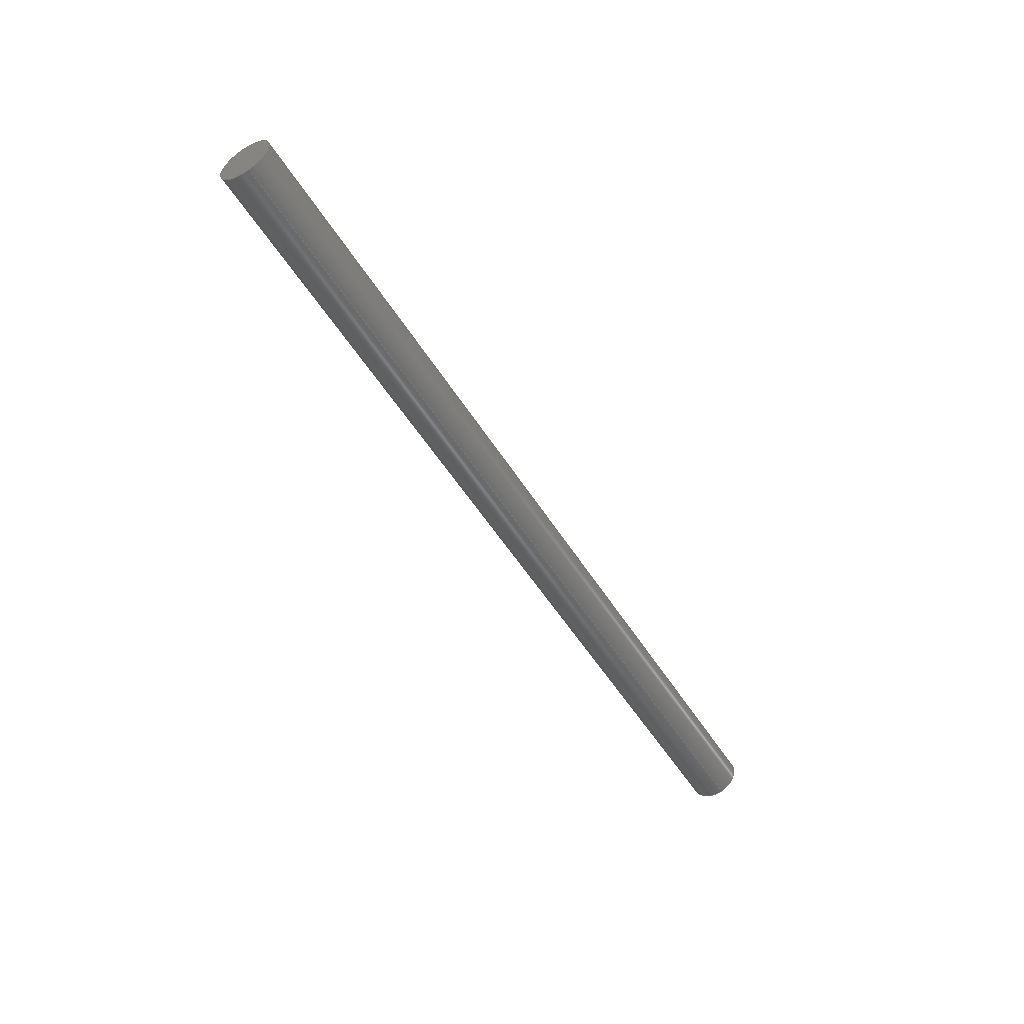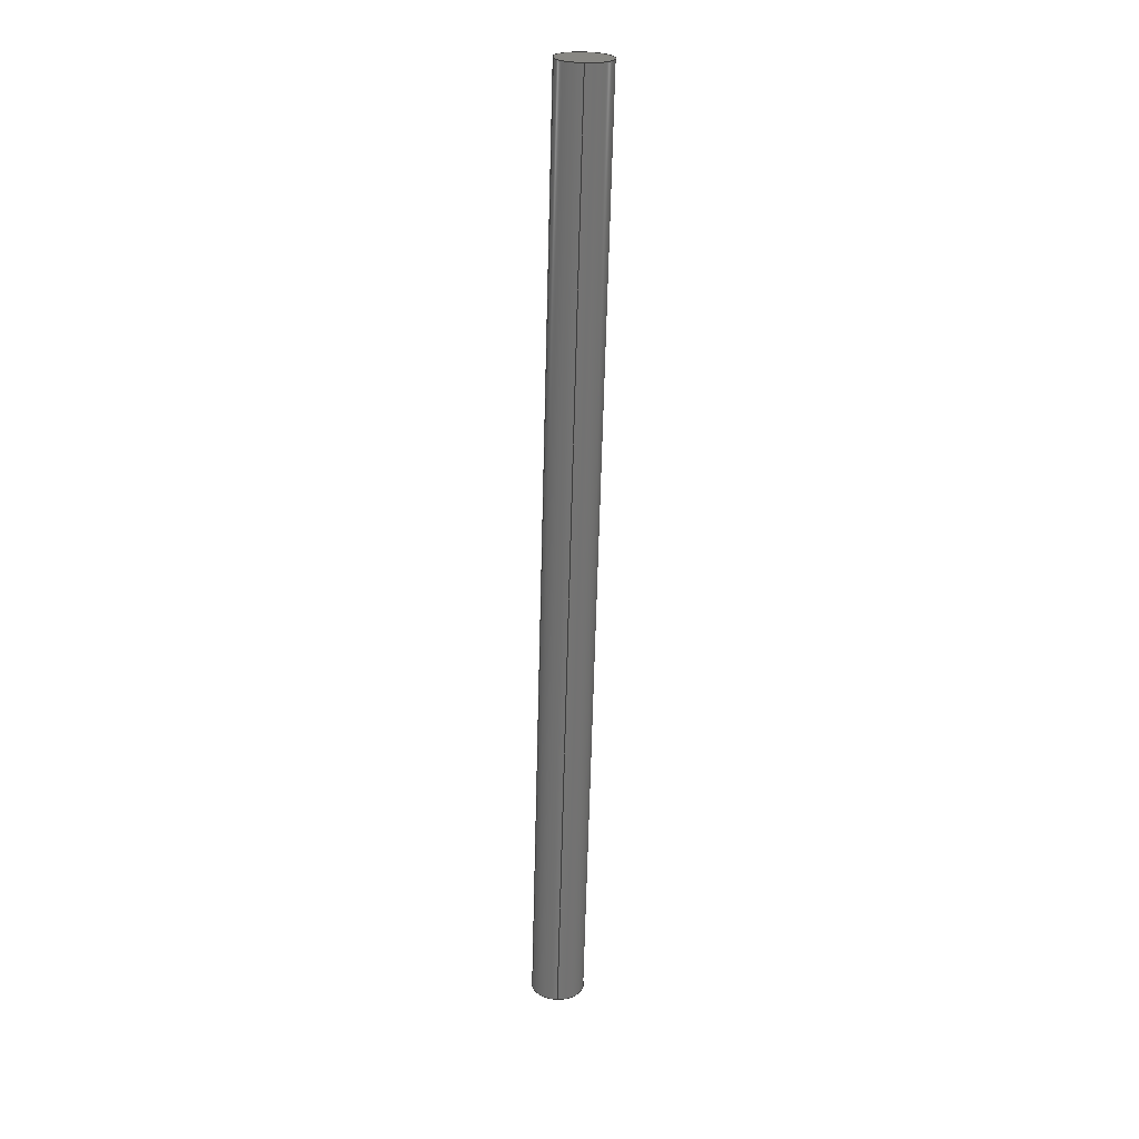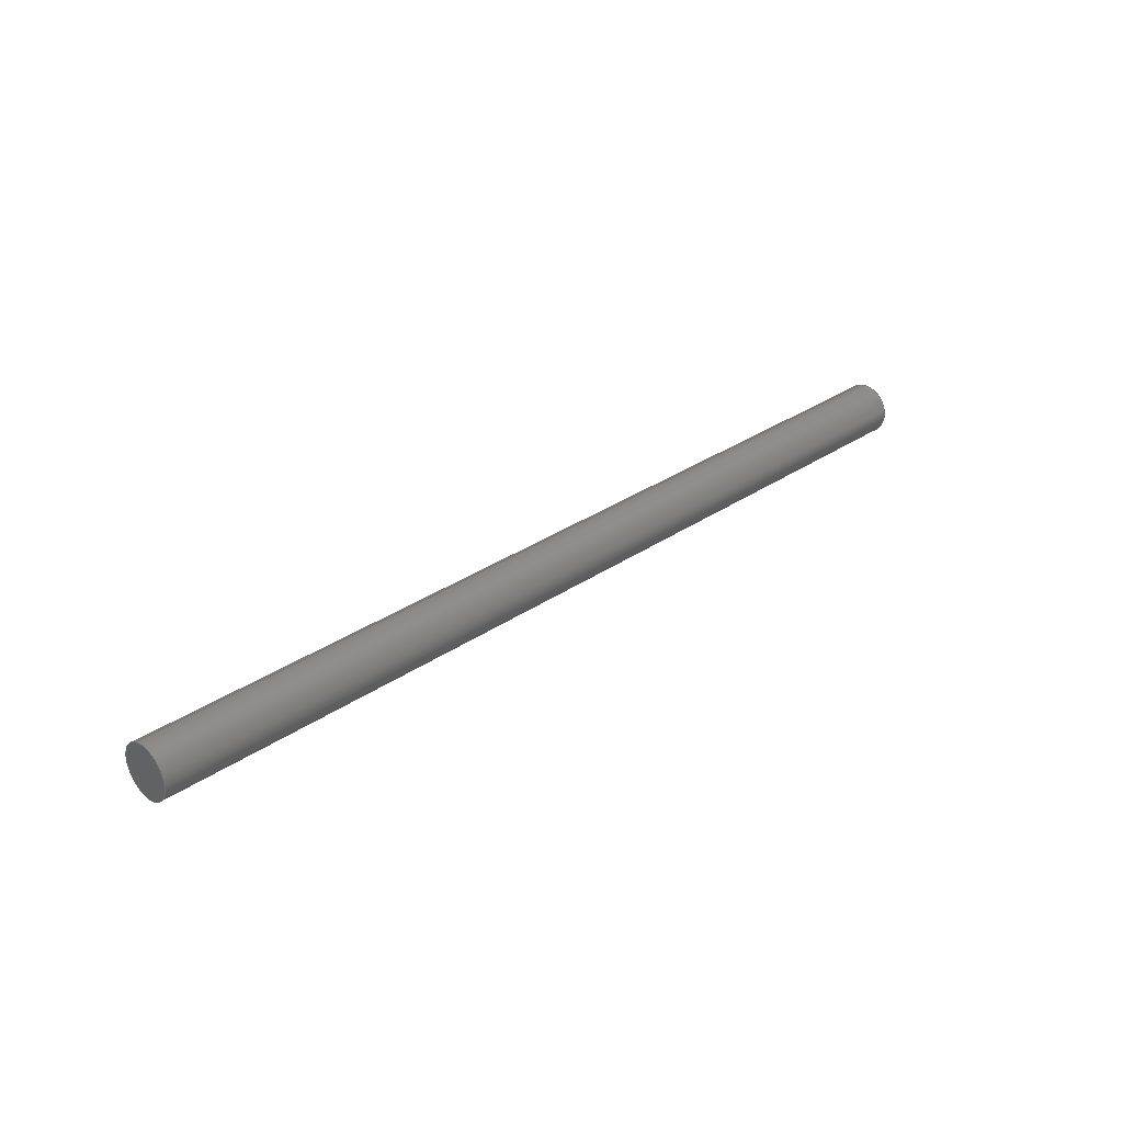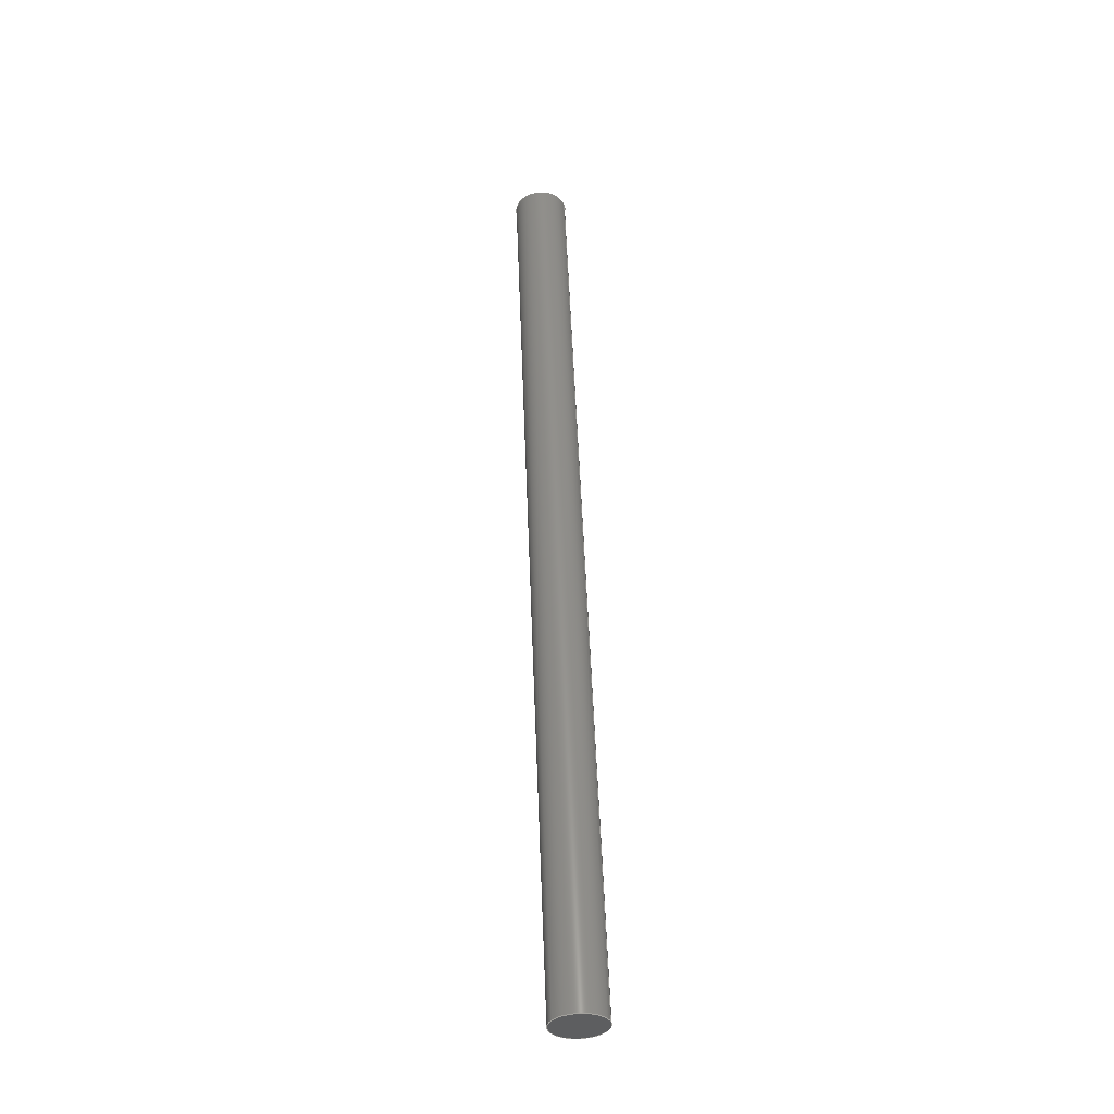
<metadata>
{"format":"step","ext":"stp","renderer":"f3d","projection":"perspective","resolution":1024,"background":"white","views":[{"elev":-50.9,"azim":-59.5,"up":"+Y"},{"elev":-65.8,"azim":-91.5,"up":"+Z"},{"elev":30.4,"azim":-45.0,"up":"+Y"},{"elev":54.3,"azim":-92.2,"up":"+Z"}]}
</metadata>
<code>
ISO-10303-21;
DATA;
#1=CARTESIAN_POINT('POINT1',(-65,
   -53.02,-79.53));
#2=VERTEX_POINT('VERTEX1',#1);
#3=CARTESIAN_POINT('POINT2',(-65,
   -59.26,-71.17));
#4=VERTEX_POINT('VERTEX2',#3);
#5=(BOUNDED_CURVE() B_SPLINE_CURVE(2,(#6,#7,#8),.UNSPECIFIED.,.F.,.F.) 
   B_SPLINE_CURVE_WITH_KNOTS((3,3),(0,0.2917),
   .UNSPECIFIED.) CURVE() GEOMETRIC_REPRESENTATION_ITEM() 
   RATIONAL_B_SPLINE_CURVE((1,0.5625,
   0.8906)) REPRESENTATION_ITEM('SPLINE_CRV1'));
#6=CARTESIAN_POINT('',(-65,-53.02,
   -79.53));
#7=CARTESIAN_POINT('',(-65,-61.77,
   -79.55));
#8=CARTESIAN_POINT('',(-65,-59.26,
   -71.17));
#9=EDGE_CURVE('EDGE1',#2,#4,#5,.T.);
#10=ORIENTED_EDGE('COEDGE1',*,*,#9,.F.);
#11=CARTESIAN_POINT('POINT3',(-65,
   -46.81,-74.9));
#12=VERTEX_POINT('VERTEX3',#11);
#13=(BOUNDED_CURVE() B_SPLINE_CURVE(2,(#14,#15,#16),.UNSPECIFIED.,.F.,
   .F.) B_SPLINE_CURVE_WITH_KNOTS((3,3),(0.8,1),
   .UNSPECIFIED.) CURVE() GEOMETRIC_REPRESENTATION_ITEM() 
   RATIONAL_B_SPLINE_CURVE((0.76,0.7,1)) 
   REPRESENTATION_ITEM('SPLINE_CRV2'));
#14=CARTESIAN_POINT('',(-65,-46.81,
   -74.9));
#15=CARTESIAN_POINT('',(-65,-48.19,
   -79.52));
#16=CARTESIAN_POINT('',(-65,-53.02,
   -79.53));
#17=EDGE_CURVE('EDGE2',#12,#2,#13,.T.);
#18=ORIENTED_EDGE('COEDGE2',*,*,#17,.F.);
#19=(BOUNDED_CURVE() B_SPLINE_CURVE(2,(#20,#21,#22,#23,#24,#25,#26),
   .UNSPECIFIED.,.F.,.F.) B_SPLINE_CURVE_WITH_KNOTS((3,2,2,3),(
   0.2917,0.3333,0.6667,
   0.8),.UNSPECIFIED.) CURVE() GEOMETRIC_REPRESENTATION_ITEM() 
   RATIONAL_B_SPLINE_CURVE((0.8906,0.9375,
   1,0.5,1,0.8,0.76)) REPRESENTATION_ITEM(
   'SPLINE_CRV3'));
#20=CARTESIAN_POINT('',(-65,-59.26,
   -71.17));
#21=CARTESIAN_POINT('',(-65,-59.04,
   -70.45));
#22=CARTESIAN_POINT('',(-65,-58.67,
   -69.8));
#23=CARTESIAN_POINT('',(-65,-53.06,
   -60.03));
#24=CARTESIAN_POINT('',(-65,-47.41,
   -69.77));
#25=CARTESIAN_POINT('',(-65,-46,
   -72.2));
#26=CARTESIAN_POINT('',(-65,-46.81,
   -74.9));
#27=EDGE_CURVE('EDGE3',#4,#12,#19,.T.);
#28=ORIENTED_EDGE('COEDGE3',*,*,#27,.F.);
#29=EDGE_LOOP('NONE',(#10,#18,#28));
#30=FACE_BOUND('LOOP1',#29,.T.);
#31=CARTESIAN_POINT('POS1',(-65,
   -53.03,-73.03));
#32=DIRECTION('DIR1',(1,-6.034e-10,
   -8.899e-16));
#33=DIRECTION('DIR2',(6.034e-10,1,
   1.475e-06));
#34=AXIS2_PLACEMENT_3D('AXIS1',#31,#32,#33);
#35=PLANE('PLANE1',#34);
#36=ADVANCED_FACE('FACE1',(#30),#35,.T.);
#37=CARTESIAN_POINT('POINT4',(-295,
   -46.81,-74.9));
#38=VERTEX_POINT('VERTEX4',#37);
#39=CARTESIAN_POINT('POS2',(-249,
   -46.81,-74.9));
#40=DIRECTION('DIR3',(1,-6.034e-10,0));
#41=VECTOR('VEC1',#40,1);
#42=LINE('STRAIGHT1',#39,#41);
#43=EDGE_CURVE('EDGE4',#38,#12,#42,.T.);
#44=ORIENTED_EDGE('COEDGE4',*,*,#43,.T.);
#45=ORIENTED_EDGE('COEDGE5',*,*,#17,.T.);
#46=CARTESIAN_POINT('POINT5',(-295,
   -53.02,-79.53));
#47=VERTEX_POINT('VERTEX5',#46);
#48=B_SPLINE_CURVE_WITH_KNOTS('SPLINE_CRV4',1,(#49,#50),.UNSPECIFIED.,
   .F.,.F.,(2,2),(0,1),.UNSPECIFIED.);
#49=CARTESIAN_POINT('',(-65,-53.02,
   -79.53));
#50=CARTESIAN_POINT('',(-295,-53.02,
   -79.53));
#51=EDGE_CURVE('EDGE5',#2,#47,#48,.T.);
#52=ORIENTED_EDGE('COEDGE6',*,*,#51,.T.);
#53=(BOUNDED_CURVE() B_SPLINE_CURVE(2,(#54,#55,#56),.UNSPECIFIED.,.F.,
   .F.) B_SPLINE_CURVE_WITH_KNOTS((3,3),(0,0.2),
   .UNSPECIFIED.) CURVE() GEOMETRIC_REPRESENTATION_ITEM() 
   RATIONAL_B_SPLINE_CURVE((1,0.7,0.76)) 
   REPRESENTATION_ITEM('SPLINE_CRV5'));
#54=CARTESIAN_POINT('',(-295,-53.02,
   -79.53));
#55=CARTESIAN_POINT('',(-295,-48.19,
   -79.52));
#56=CARTESIAN_POINT('',(-295,-46.81,
   -74.9));
#57=EDGE_CURVE('EDGE6',#47,#38,#53,.T.);
#58=ORIENTED_EDGE('COEDGE7',*,*,#57,.T.);
#59=EDGE_LOOP('NONE',(#44,#45,#52,#58));
#60=FACE_BOUND('LOOP1',#59,.T.);
#61=CARTESIAN_POINT('POS3',(-249,-53.03
   ,-73.03));
#62=DIRECTION('DIR4',(1,-6.034e-10,
   -5.901e-16));
#63=DIRECTION('DIR5',(5.779e-10,0.9579,
   -0.2872));
#64=AXIS2_PLACEMENT_3D('AXIS2',#61,#62,#63);
#65=CYLINDRICAL_SURFACE('CONE_SURF1',#64,6.5);
#66=ADVANCED_FACE('FACE2',(#60),#65,.T.);
#67=ORIENTED_EDGE('COEDGE8',*,*,#57,.F.);
#68=CARTESIAN_POINT('POINT6',(-295,
   -59.26,-71.17));
#69=VERTEX_POINT('VERTEX6',#68);
#70=(BOUNDED_CURVE() B_SPLINE_CURVE(2,(#71,#72,#73),.UNSPECIFIED.,.F.,
   .F.) B_SPLINE_CURVE_WITH_KNOTS((3,3),(0.7083,1)
   ,.UNSPECIFIED.) CURVE() GEOMETRIC_REPRESENTATION_ITEM() 
   RATIONAL_B_SPLINE_CURVE((0.8906,0.5625,1)) 
   REPRESENTATION_ITEM('SPLINE_CRV6'));
#71=CARTESIAN_POINT('',(-295,-59.26,
   -71.17));
#72=CARTESIAN_POINT('',(-295,-61.77,
   -79.55));
#73=CARTESIAN_POINT('',(-295,-53.02,
   -79.53));
#74=EDGE_CURVE('EDGE7',#69,#47,#70,.T.);
#75=ORIENTED_EDGE('COEDGE9',*,*,#74,.F.);
#76=(BOUNDED_CURVE() B_SPLINE_CURVE(2,(#77,#78,#79,#80,#81,#82,#83),
   .UNSPECIFIED.,.F.,.F.) B_SPLINE_CURVE_WITH_KNOTS((3,2,2,3),(0.2,
   0.3333,0.6667,0.7083),
   .UNSPECIFIED.) CURVE() GEOMETRIC_REPRESENTATION_ITEM() 
   RATIONAL_B_SPLINE_CURVE((0.76,0.8,1,0.5,1
   ,0.9375,0.8906)) REPRESENTATION_ITEM('SPLINE_CRV7'
   ));
#77=CARTESIAN_POINT('',(-295,-46.81,
   -74.9));
#78=CARTESIAN_POINT('',(-295,-46,
   -72.2));
#79=CARTESIAN_POINT('',(-295,-47.41,
   -69.77));
#80=CARTESIAN_POINT('',(-295,-53.06,
   -60.03));
#81=CARTESIAN_POINT('',(-295,-58.67,
   -69.8));
#82=CARTESIAN_POINT('',(-295,-59.04,
   -70.45));
#83=CARTESIAN_POINT('',(-295,-59.26,
   -71.17));
#84=EDGE_CURVE('EDGE8',#38,#69,#76,.T.);
#85=ORIENTED_EDGE('COEDGE10',*,*,#84,.F.);
#86=EDGE_LOOP('NONE',(#67,#75,#85));
#87=FACE_BOUND('LOOP1',#86,.T.);
#88=CARTESIAN_POINT('POS4',(-295,-53.03
   ,-73.03));
#89=DIRECTION('DIR6',(-1,6.034e-10,
   -1.299e-15));
#90=DIRECTION('DIR7',(6.034e-10,1,
   -2.153e-06));
#91=AXIS2_PLACEMENT_3D('AXIS3',#88,#89,#90);
#92=PLANE('PLANE2',#91);
#93=ADVANCED_FACE('FACE3',(#87),#92,.T.);
#94=ORIENTED_EDGE('COEDGE11',*,*,#43,.F.);
#95=ORIENTED_EDGE('COEDGE12',*,*,#84,.T.);
#96=CARTESIAN_POINT('POS5',(-249,
   -59.26,-71.17));
#97=DIRECTION('DIR8',(-1,6.034e-10,0));
#98=VECTOR('VEC2',#97,1);
#99=LINE('STRAIGHT2',#96,#98);
#100=EDGE_CURVE('EDGE9',#4,#69,#99,.T.);
#101=ORIENTED_EDGE('COEDGE13',*,*,#100,.F.);
#102=ORIENTED_EDGE('COEDGE14',*,*,#27,.T.);
#103=EDGE_LOOP('NONE',(#94,#95,#101,#102));
#104=FACE_BOUND('LOOP1',#103,.T.);
#105=ADVANCED_FACE('FACE4',(#104),#65,.T.);
#106=ORIENTED_EDGE('COEDGE15',*,*,#100,.T.);
#107=ORIENTED_EDGE('COEDGE16',*,*,#74,.T.);
#108=ORIENTED_EDGE('COEDGE17',*,*,#51,.F.);
#109=ORIENTED_EDGE('COEDGE18',*,*,#9,.T.);
#110=EDGE_LOOP('NONE',(#106,#107,#108,#109));
#111=FACE_BOUND('LOOP1',#110,.T.);
#112=ADVANCED_FACE('FACE5',(#111),#65,.T.);
#113=CLOSED_SHELL('SHELL1',(#36,#66,#93,#105,#112));
#114=MANIFOLD_SOLID_BREP('LUMP1',#113);
#115=ADVANCED_BREP_SHAPE_REPRESENTATION('BODY0',(#114),#116);
#116=(GEOMETRIC_REPRESENTATION_CONTEXT(3) 
   GLOBAL_UNCERTAINTY_ASSIGNED_CONTEXT((#117)) 
   GLOBAL_UNIT_ASSIGNED_CONTEXT((#118,#119,#120)) REPRESENTATION_CONTEXT
   ('',''));
#117=UNCERTAINTY_MEASURE_WITH_UNIT(LENGTH_MEASURE(1e-06),#118,'','');
#118=(LENGTH_UNIT() NAMED_UNIT(*) SI_UNIT(.MILLI.,.METRE.));
#119=(NAMED_UNIT(*) PLANE_ANGLE_UNIT() SI_UNIT($,.RADIAN.));
#120=(NAMED_UNIT(*) SI_UNIT($,.STERADIAN.) SOLID_ANGLE_UNIT());
#121=APPLICATION_CONTEXT(
   'CONFIGURATION CONTROLLED 3D DESIGNS OF MECHANICAL PARTS AND 
ASSEMBLIES');
#122=APPLICATION_PROTOCOL_DEFINITION('INTERNATIONAL STANDARD',
   'config_control_design',1994,#121);
#123=MECHANICAL_CONTEXT('MECHANICAL_CONTEXT_NAME',#121,'mechanical');
#124=PRODUCT('PRODUCT_ID_1','PRODUCT_NAME_1','PRODUCT_DESCRIPTION',(#123
   ));
#125=PRODUCT_RELATED_PRODUCT_CATEGORY('detail',
   'PRODUCT_RELATED_PRODUCT_CATEGORY_DESCRIPTION',(#124));
#126=PERSON_AND_ORGANIZATION_ROLE('design_owner');
#127=CC_DESIGN_PERSON_AND_ORGANIZATION_ASSIGNMENT(#130,#126,(#124));
#128=PERSON('ID_1','PERSON_LAST_NAME','PERSON_FIRST_NAME',$,$,$);
#129=ORGANIZATION('ORGANIZATION_ID','ORGANIZATION_NAME',
   'ORGANIZATION_DESCRIPTION');
#130=PERSON_AND_ORGANIZATION(#128,#129);
#131=PRODUCT_DEFINITION_FORMATION_WITH_SPECIFIED_SOURCE(
   'PRODUCT_DEFINITION_FORMATION_ID',
   'PRODUCT_DEFINITION_FORMATION_DESCRIPTION',#124,.NOT_KNOWN.);
#132=PERSON_AND_ORGANIZATION_ROLE('creator');
#133=CC_DESIGN_PERSON_AND_ORGANIZATION_ASSIGNMENT(#136,#132,(#131));
#134=PERSON('ID_2','PERSON_LAST_NAME','PERSON_FIRST_NAME',$,$,$);
#135=ORGANIZATION('ORGANIZATION_ID','ORGANIZATION_NAME',
   'ORGANIZATION_DESCRIPTION');
#136=PERSON_AND_ORGANIZATION(#134,#135);
#137=PERSON_AND_ORGANIZATION_ROLE('part_supplier');
#138=CC_DESIGN_PERSON_AND_ORGANIZATION_ASSIGNMENT(#141,#137,(#131));
#139=PERSON('ID_3','PERSON_LAST_NAME','PERSON_FIRST_NAME',$,$,$);
#140=ORGANIZATION('ORGANIZATION_ID','ORGANIZATION_NAME',
   'ORGANIZATION_DESCRIPTION');
#141=PERSON_AND_ORGANIZATION(#139,#140);
#142=APPROVAL_STATUS('approved');
#143=APPROVAL(#142,'APPROVAL_LEVEL');
#144=CC_DESIGN_APPROVAL(#143,(#131));
#145=APPROVAL_ROLE('APPROVAL_ROLE');
#146=APPROVAL_PERSON_ORGANIZATION(#149,#143,#145);
#147=PERSON('ID_4','PERSON_LAST_NAME','PERSON_FIRST_NAME',$,$,$);
#148=ORGANIZATION('ORGANIZATION_ID','ORGANIZATION_NAME',
   'ORGANIZATION_DESCRIPTION');
#149=PERSON_AND_ORGANIZATION(#147,#148);
#150=APPROVAL_DATE_TIME(#154,#143);
#151=CALENDAR_DATE(1997,1,1);
#152=COORDINATED_UNIVERSAL_TIME_OFFSET(0,0,.AHEAD.);
#153=LOCAL_TIME(0,0,0,#152);
#154=DATE_AND_TIME(#151,#153);
#155=SECURITY_CLASSIFICATION_LEVEL('classified');
#156=SECURITY_CLASSIFICATION('SECURITY_CLASSIFICATION_NAME',
   'SECURITY_CLASSIFICATION_PURPOSE',#155);
#157=CC_DESIGN_SECURITY_CLASSIFICATION(#156,(#131));
#158=APPROVAL_STATUS('approved');
#159=APPROVAL(#158,'APPROVAL_LEVEL');
#160=CC_DESIGN_APPROVAL(#159,(#156));
#161=APPROVAL_ROLE('APPROVAL_ROLE');
#162=APPROVAL_PERSON_ORGANIZATION(#165,#159,#161);
#163=PERSON('ID_5','PERSON_LAST_NAME','PERSON_FIRST_NAME',$,$,$);
#164=ORGANIZATION('ORGANIZATION_ID','ORGANIZATION_NAME',
   'ORGANIZATION_DESCRIPTION');
#165=PERSON_AND_ORGANIZATION(#163,#164);
#166=APPROVAL_DATE_TIME(#170,#159);
#167=CALENDAR_DATE(1997,1,1);
#168=COORDINATED_UNIVERSAL_TIME_OFFSET(0,0,.AHEAD.);
#169=LOCAL_TIME(0,0,0,#168);
#170=DATE_AND_TIME(#167,#169);
#171=PERSON_AND_ORGANIZATION_ROLE('classification_officer');
#172=CC_DESIGN_PERSON_AND_ORGANIZATION_ASSIGNMENT(#175,#171,(#156));
#173=PERSON('ID_6','PERSON_LAST_NAME','PERSON_FIRST_NAME',$,$,$);
#174=ORGANIZATION('ORGANIZATION_ID','ORGANIZATION_NAME',
   'ORGANIZATION_DESCRIPTION');
#175=PERSON_AND_ORGANIZATION(#173,#174);
#176=DATE_TIME_ROLE('classification_date');
#177=CC_DESIGN_DATE_AND_TIME_ASSIGNMENT(#181,#176,(#156));
#178=CALENDAR_DATE(1997,1,1);
#179=COORDINATED_UNIVERSAL_TIME_OFFSET(0,0,.AHEAD.);
#180=LOCAL_TIME(0,0,0,#179);
#181=DATE_AND_TIME(#178,#180);
#182=DESIGN_CONTEXT('DESIGN_CONTEXT_NAME',#121,'design');
#183=PRODUCT_DEFINITION('PRODUCT_DEFINITION_ID',
   'PRODUCT_DEFINITION_DESCRIPTION',#131,#182);
#184=PERSON_AND_ORGANIZATION_ROLE('creator');
#185=CC_DESIGN_PERSON_AND_ORGANIZATION_ASSIGNMENT(#188,#184,(#183));
#186=PERSON('ID_7','PERSON_LAST_NAME','PERSON_FIRST_NAME',$,$,$);
#187=ORGANIZATION('ORGANIZATION_ID','ORGANIZATION_NAME',
   'ORGANIZATION_DESCRIPTION');
#188=PERSON_AND_ORGANIZATION(#186,#187);
#189=DATE_TIME_ROLE('creation_date');
#190=CC_DESIGN_DATE_AND_TIME_ASSIGNMENT(#194,#189,(#183));
#191=CALENDAR_DATE(1997,1,1);
#192=COORDINATED_UNIVERSAL_TIME_OFFSET(0,0,.AHEAD.);
#193=LOCAL_TIME(0,0,0,#192);
#194=DATE_AND_TIME(#191,#193);
#195=APPROVAL_STATUS('approved');
#196=APPROVAL(#195,'APPROVAL_LEVEL');
#197=CC_DESIGN_APPROVAL(#196,(#183));
#198=APPROVAL_ROLE('APPROVAL_ROLE');
#199=APPROVAL_PERSON_ORGANIZATION(#202,#196,#198);
#200=PERSON('ID_8','PERSON_LAST_NAME','PERSON_FIRST_NAME',$,$,$);
#201=ORGANIZATION('ORGANIZATION_ID','ORGANIZATION_NAME',
   'ORGANIZATION_DESCRIPTION');
#202=PERSON_AND_ORGANIZATION(#200,#201);
#203=APPROVAL_DATE_TIME(#207,#196);
#204=CALENDAR_DATE(1997,1,1);
#205=COORDINATED_UNIVERSAL_TIME_OFFSET(0,0,.AHEAD.);
#206=LOCAL_TIME(0,0,0,#205);
#207=DATE_AND_TIME(#204,#206);
#208=PRODUCT_DEFINITION_SHAPE('PRODUCT_DEFINITION_SHAPE_NAME',
   'PRODUCT_DEFINITION_SHAPE_DESCRIPTION',#183);
#209=SHAPE_DEFINITION_REPRESENTATION(#208,#115);
ENDSEC;
END-ISO-10303-21;
                
                  
               
                   
                    
     
                

</code>
